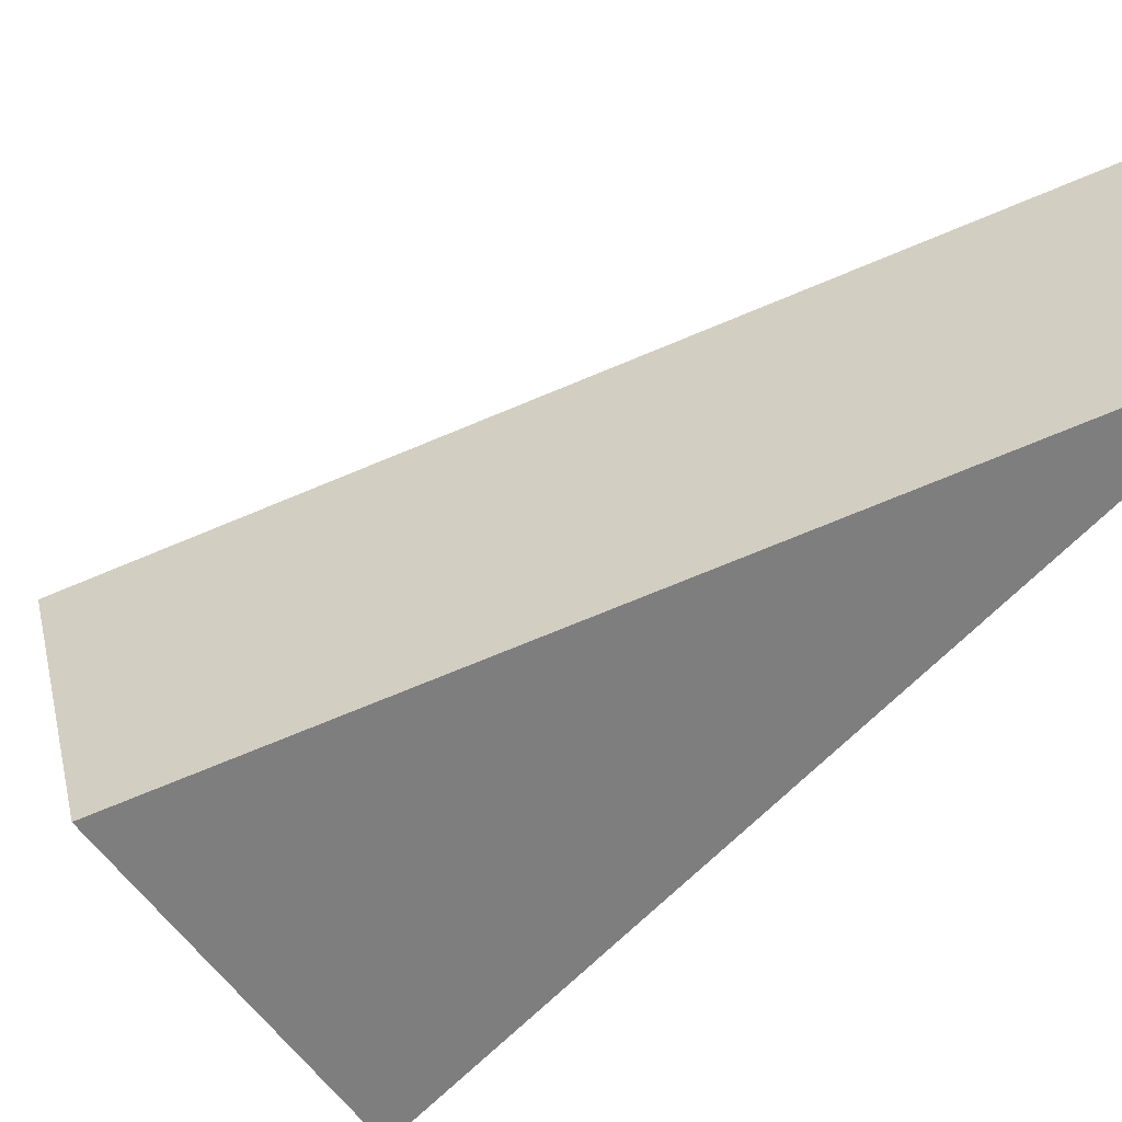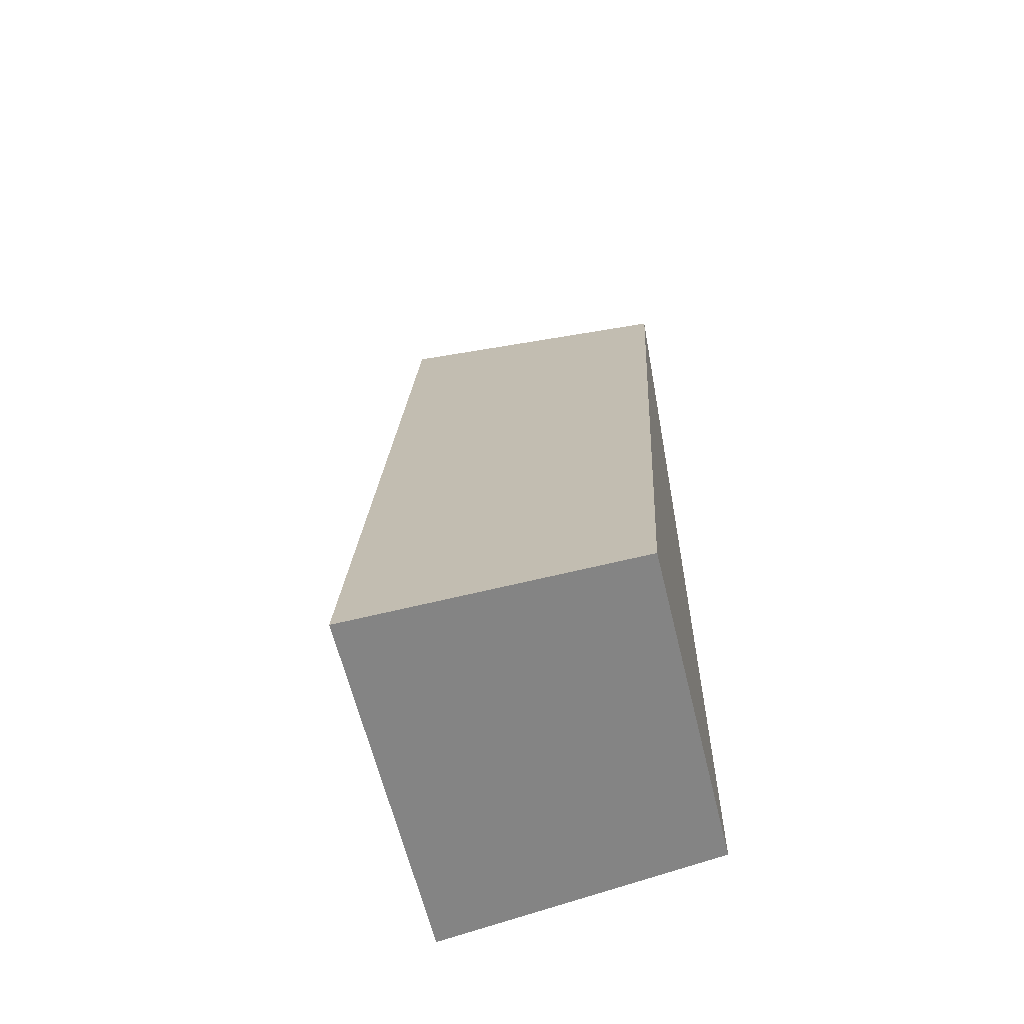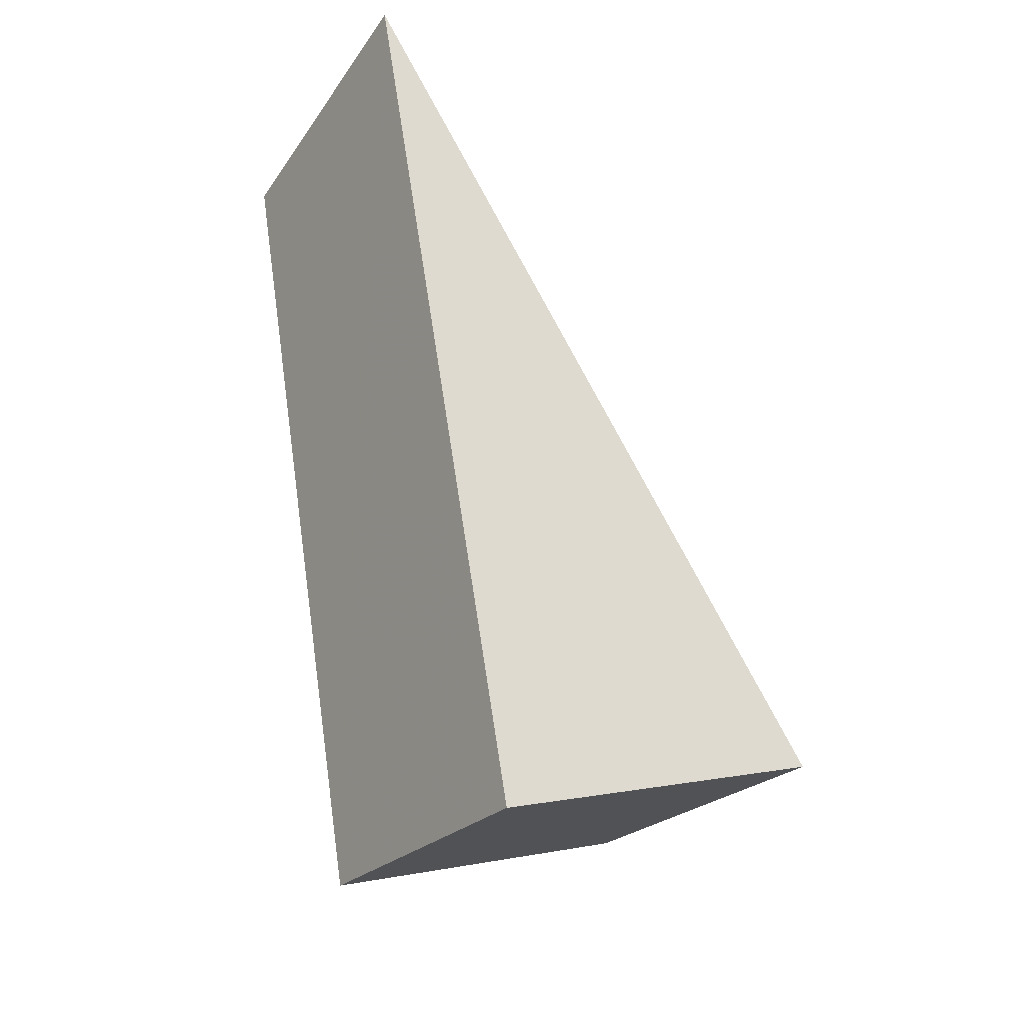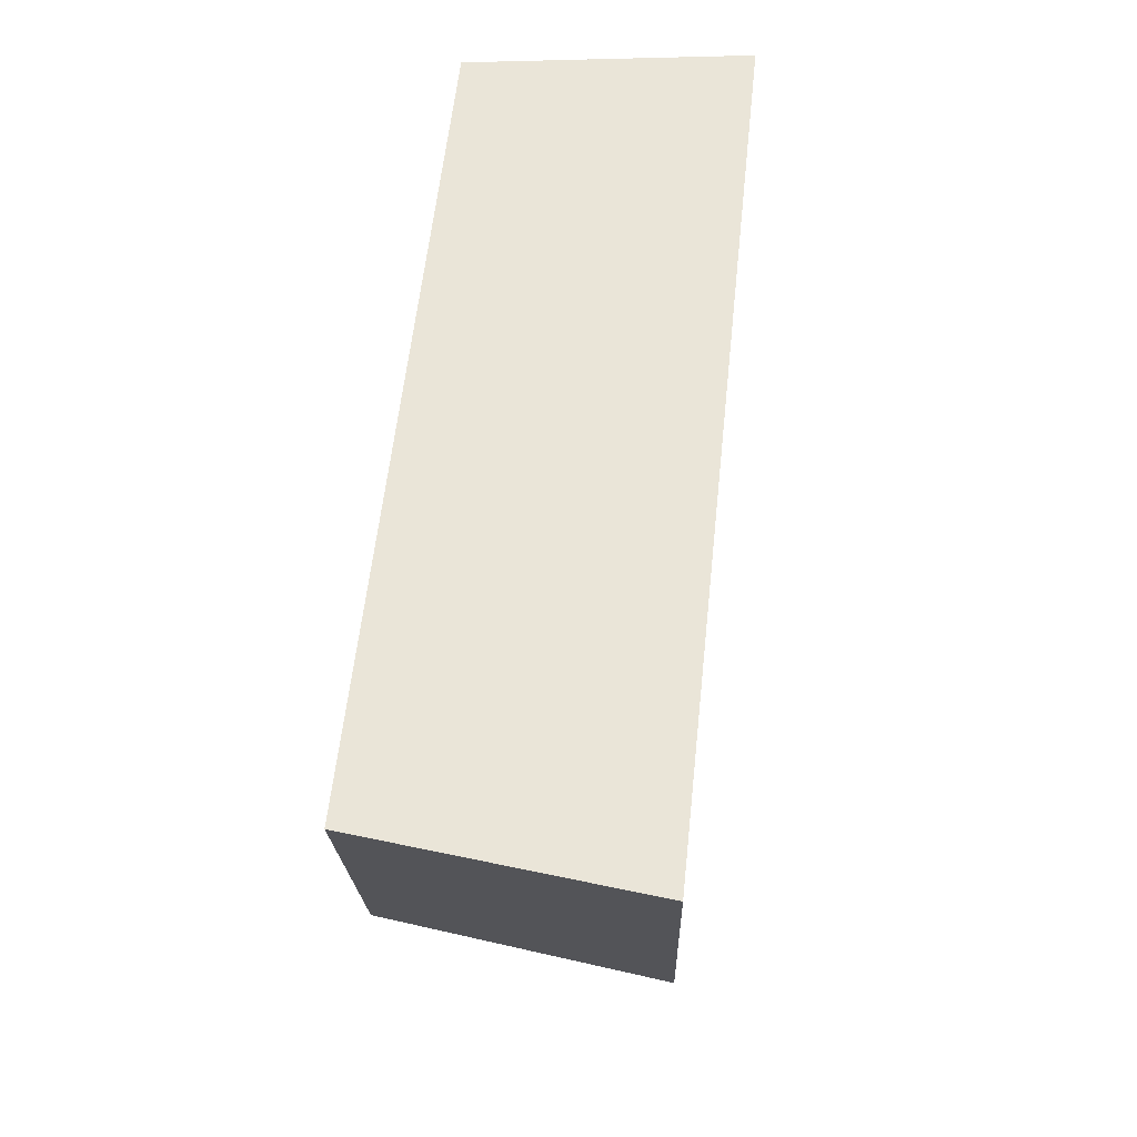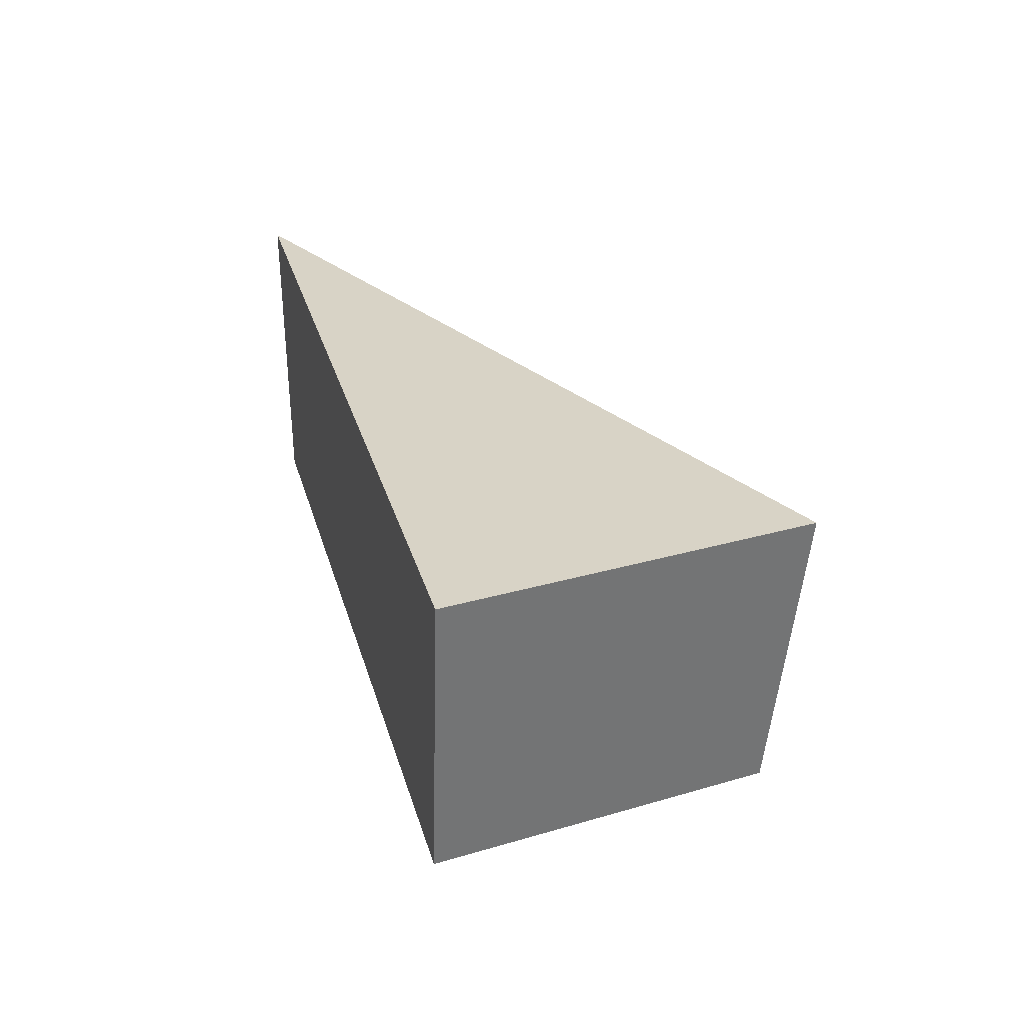
<metadata>
{"format":"obj","ext":"obj","renderer":"f3d","projection":"perspective","resolution":1024,"background":"white","views":[{"elev":-55.5,"azim":-30.4,"up":"+Y"},{"elev":-32.8,"azim":-75.2,"up":"+Z"},{"elev":-41.7,"azim":148.7,"up":"+Z"},{"elev":-45.8,"azim":91.6,"up":"+Z"},{"elev":-68.1,"azim":-178.2,"up":"+Z"}]}
</metadata>
<code>
v 2.119 0.1548 2.695
v 2.121 0.1548 2.694
v 2.123 0.1554 2.699
v 2.123 0.1573 2.699
v 2.123 0.1554 2.699
v 2.121 0.1548 2.694
v 2.121 0.1567 2.694
v 2.121 0.1567 2.694
v 2.121 0.1548 2.694
v 2.119 0.1548 2.695
v 2.119 0.1567 2.695
v 2.119 0.1567 2.695
v 2.119 0.1548 2.695
v 2.123 0.1554 2.699
v 2.123 0.1573 2.699
v 2.123 0.1573 2.699
v 2.121 0.1567 2.694
v 2.119 0.1567 2.695
f 1 2 3
f 4 5 6
f 4 6 7
f 8 9 10
f 8 10 11
f 12 13 14
f 12 14 15
f 16 17 18

</code>
